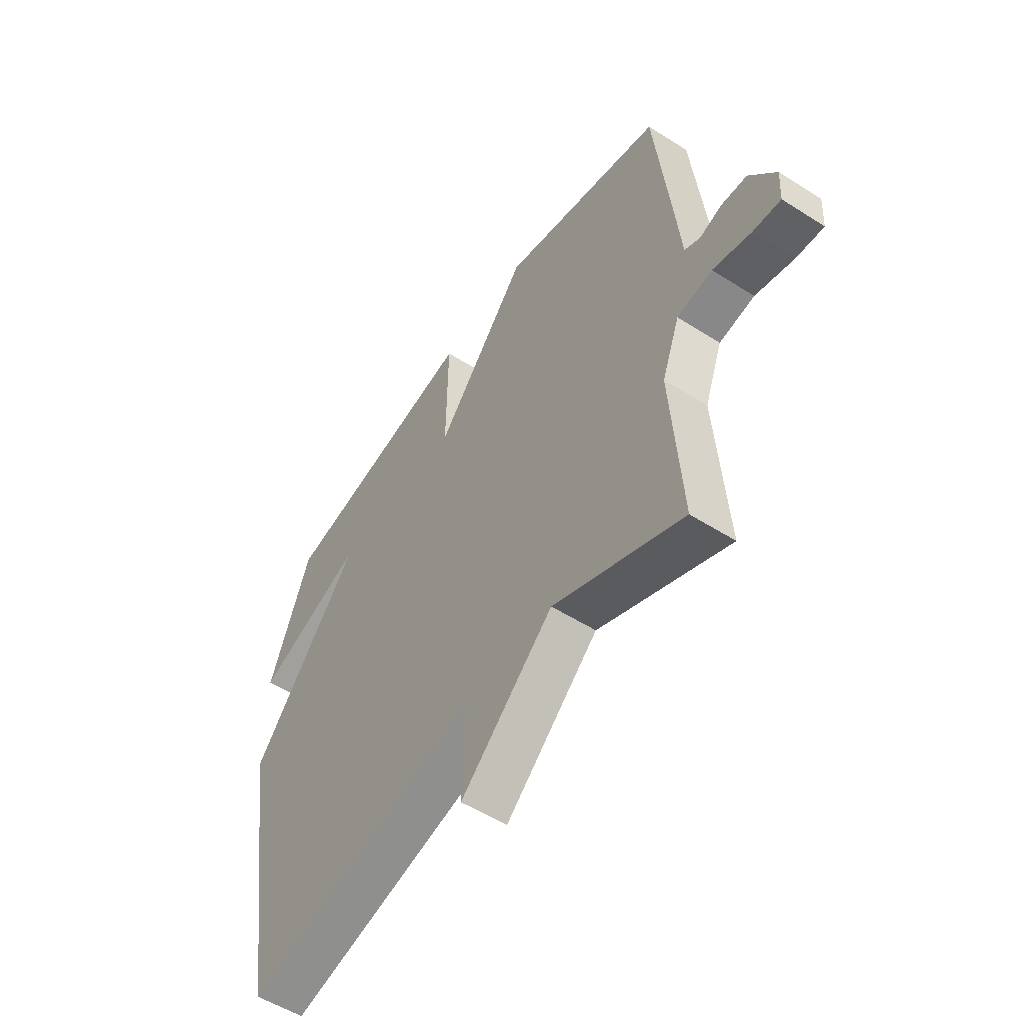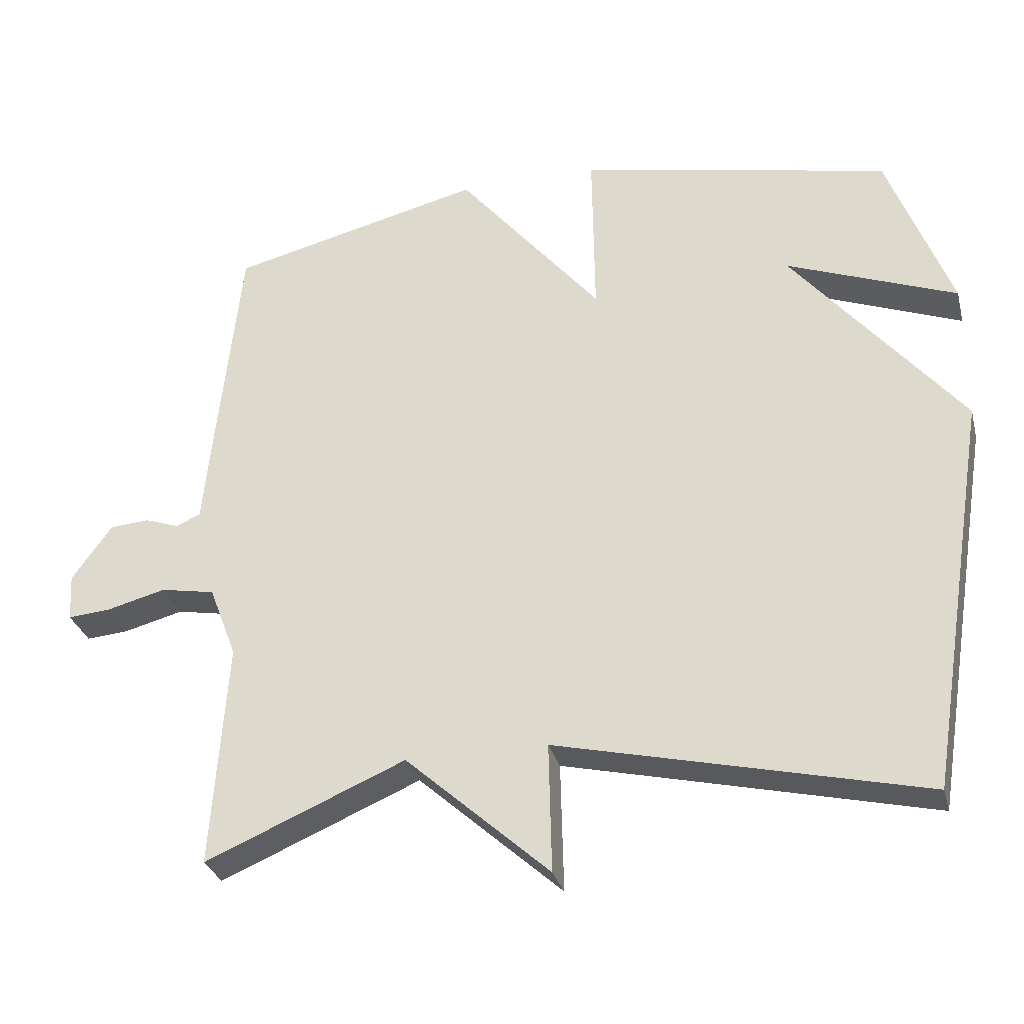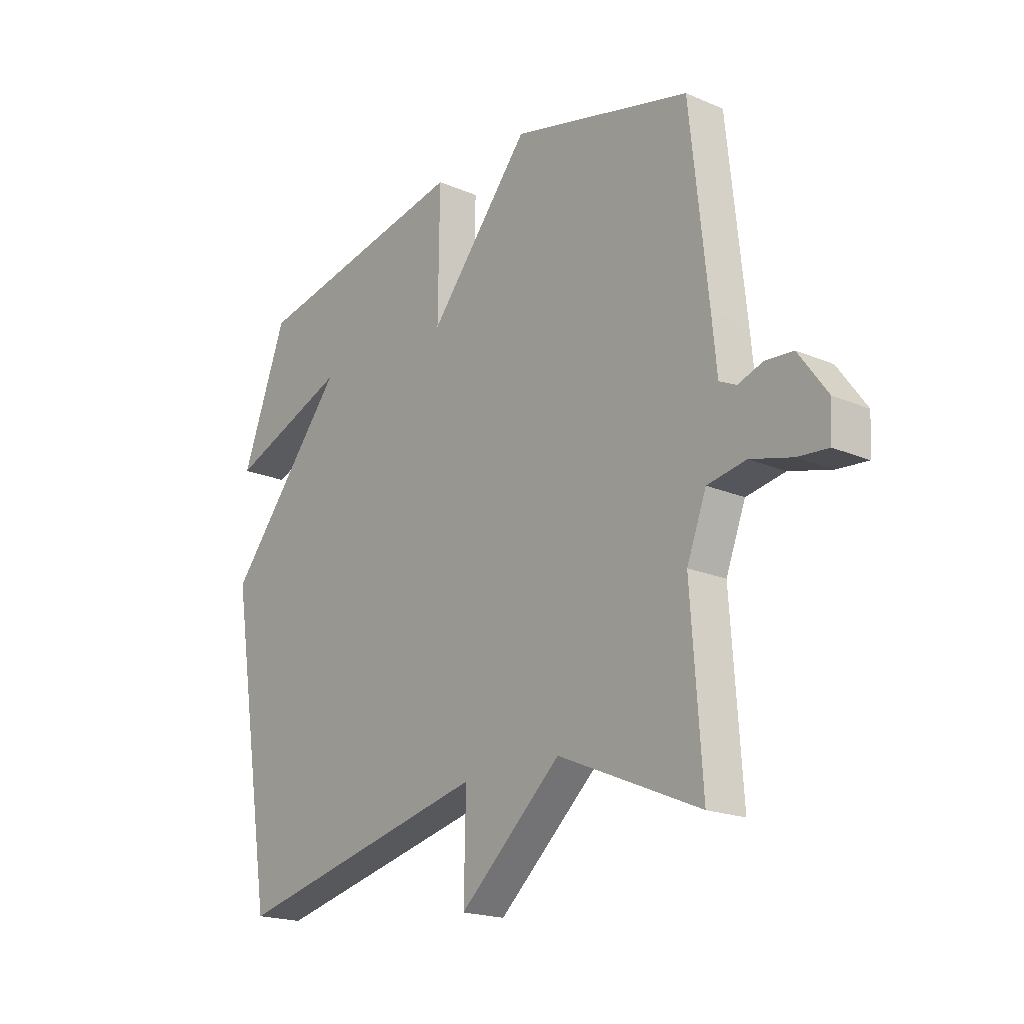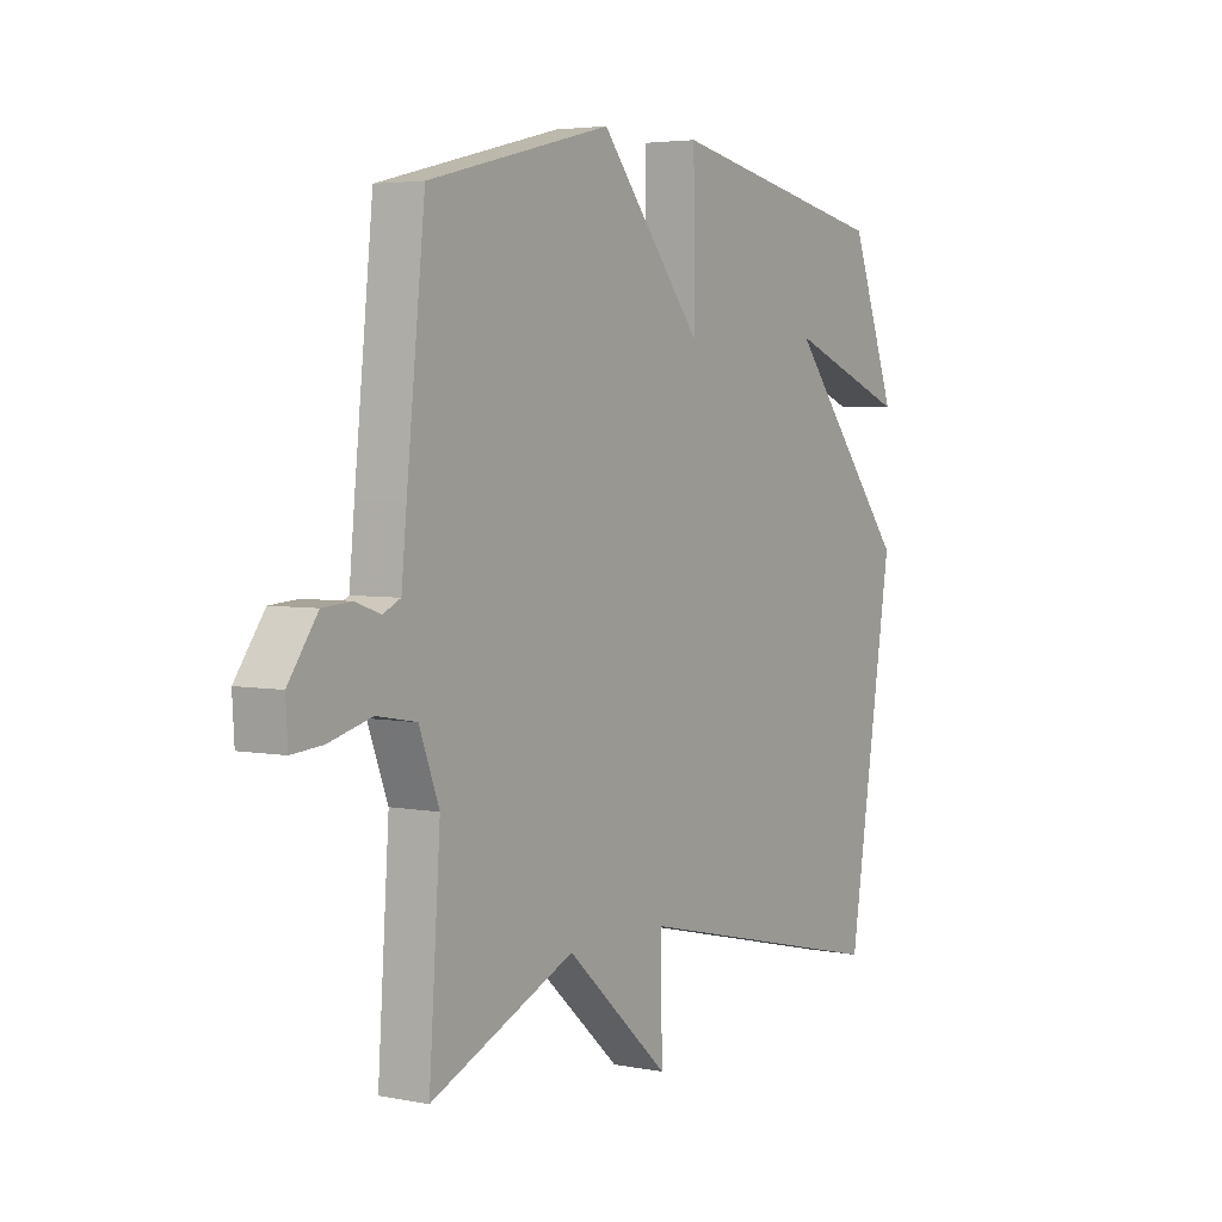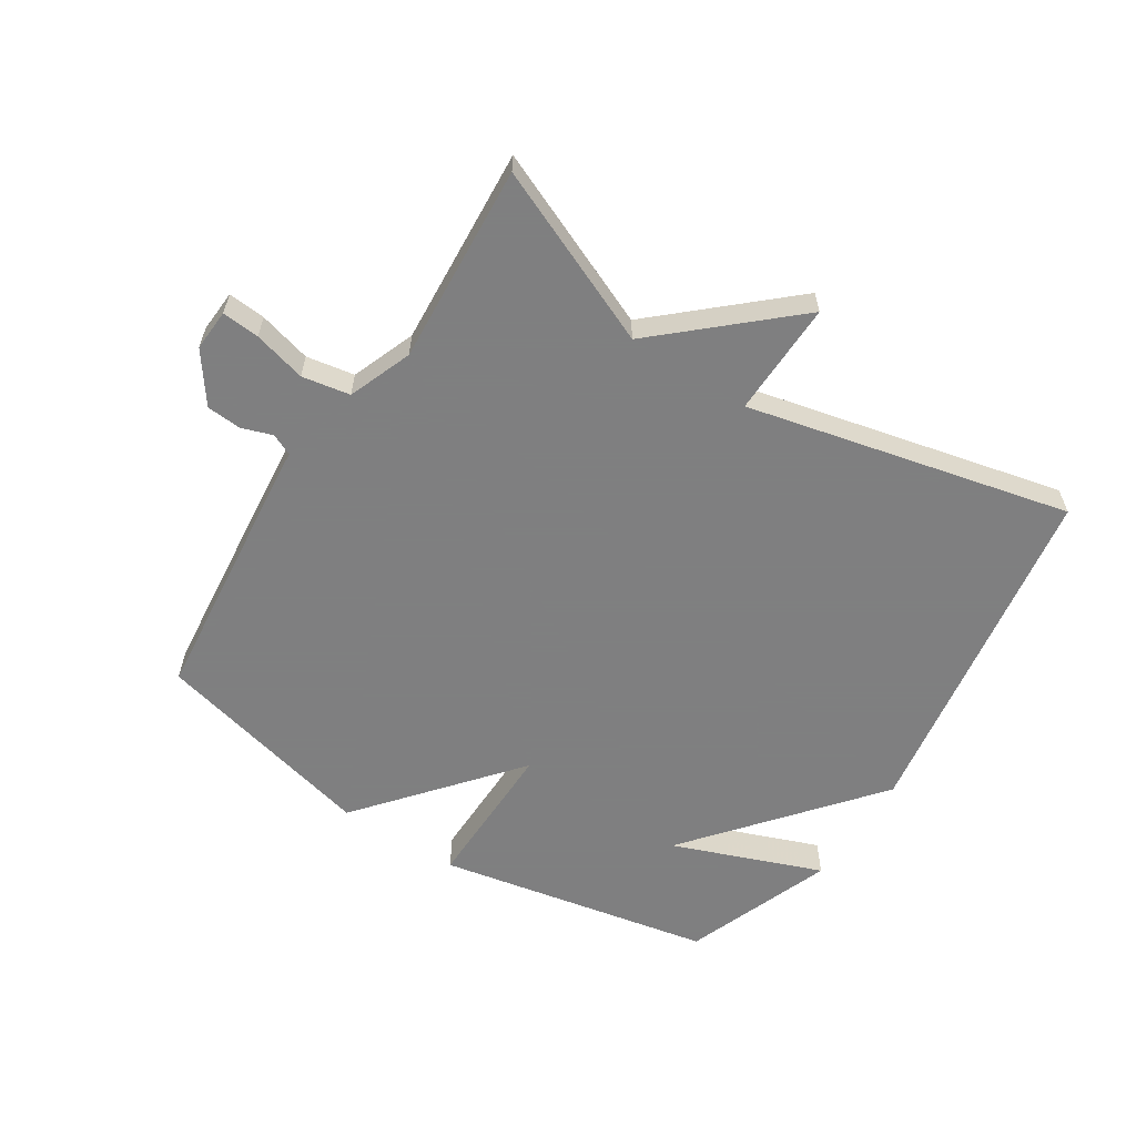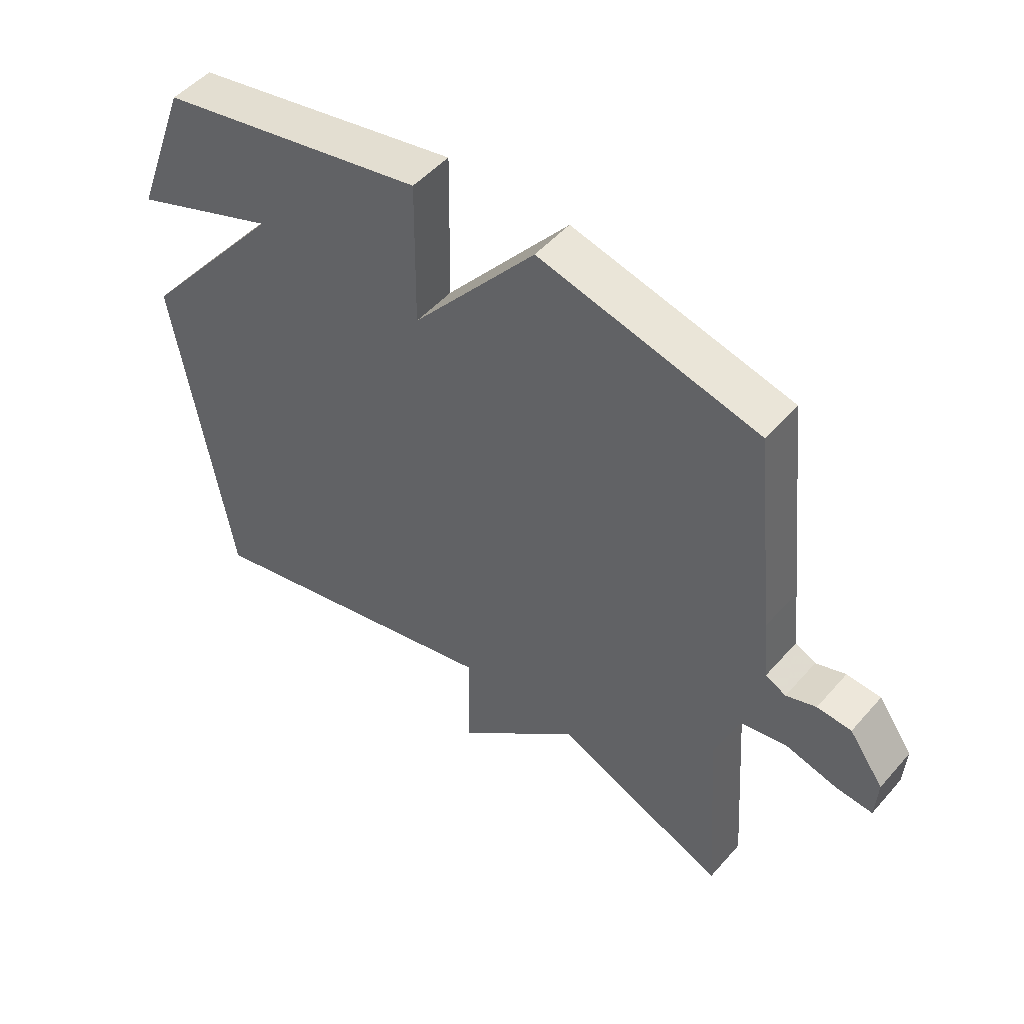
<metadata>
{"format":"obj","ext":"obj","renderer":"f3d","projection":"perspective","resolution":1024,"background":"white","views":[{"elev":-53.9,"azim":55.9,"up":"+Z"},{"elev":-30.5,"azim":-165.9,"up":"+Z"},{"elev":-19.3,"azim":51.1,"up":"+Z"},{"elev":4.1,"azim":122.5,"up":"+Z"},{"elev":-59.9,"azim":147.2,"up":"+Y"},{"elev":49.7,"azim":39.4,"up":"+Z"}]}
</metadata>
<code>
v 0.5 0.07 -0.5
v 0.217 0.07 -0.379
v 0.013 0.07 -0.562
v 0.017 0.07 -0.379
v -0.5 0.07 -0.5
v -0.59 0.07 0.06
v -0.35 0.07 0.352
v -0.59 0.07 0.26
v -0.5 0.07 0.5
v -0.059 0.07 0.588
v -0.062 0.07 0.343
v 0.141 0.07 0.588
v 0.5 0.07 0.5
v 0.536 0.07 0.159
v 0.546 0.07 0.057
v 0.58 0.07 0.041
v 0.629 0.07 0.058
v 0.685 0.07 0.054
v 0.742 0.07 -0.025
v 0.738 0.07 -0.092
v 0.678 0.07 -0.087
v 0.594 0.07 -0.065
v 0.517 0.07 -0.079
v 0.478 0.07 -0.181
v 0.5 0 -0.5
v 0.217 0 -0.379
v 0.013 0 -0.562
v 0.017 0 -0.379
v -0.5 0 -0.5
v -0.59 0 0.06
v -0.35 0 0.352
v -0.59 0 0.26
v -0.5 0 0.5
v -0.059 0 0.588
v -0.062 0 0.343
v 0.141 0 0.588
v 0.5 0 0.5
v 0.536 0 0.159
v 0.546 0 0.057
v 0.58 0 0.041
v 0.629 0 0.058
v 0.685 0 0.054
v 0.742 0 -0.025
v 0.738 0 -0.092
v 0.678 0 -0.087
v 0.594 0 -0.065
v 0.517 0 -0.079
v 0.478 0 -0.181
f 20 21 22
f 19 20 22
f 18 19 22
f 17 18 22
f 16 17 22
f 15 16 22 23
f 15 23 24
f 14 15 24
f 13 14 24
f 12 13 24
f 11 12 24
f 7 8 9 10
f 7 10 11
f 7 11 24
f 6 7 24
f 5 6 24
f 4 5 24
f 2 3 4
f 24 1 2
f 2 4 24
f 46 45 44
f 46 44 43
f 46 43 42
f 46 42 41
f 46 41 40
f 47 46 40 39
f 48 47 39
f 48 39 38
f 48 38 37
f 48 37 36
f 48 36 35
f 34 33 32 31
f 35 34 31
f 48 35 31
f 48 31 30
f 48 30 29
f 48 29 28
f 28 27 26
f 26 25 48
f 48 28 26
f 1 25 26 2
f 2 26 27 3
f 3 27 28 4
f 4 28 29 5
f 5 29 30 6
f 6 30 31 7
f 7 31 32 8
f 8 32 33 9
f 9 33 34 10
f 10 34 35 11
f 11 35 36 12
f 12 36 37 13
f 13 37 38 14
f 14 38 39 15
f 15 39 40 16
f 16 40 41 17
f 17 41 42 18
f 18 42 43 19
f 19 43 44 20
f 20 44 45 21
f 21 45 46 22
f 22 46 47 23
f 23 47 48 24
f 24 48 25 1

</code>
